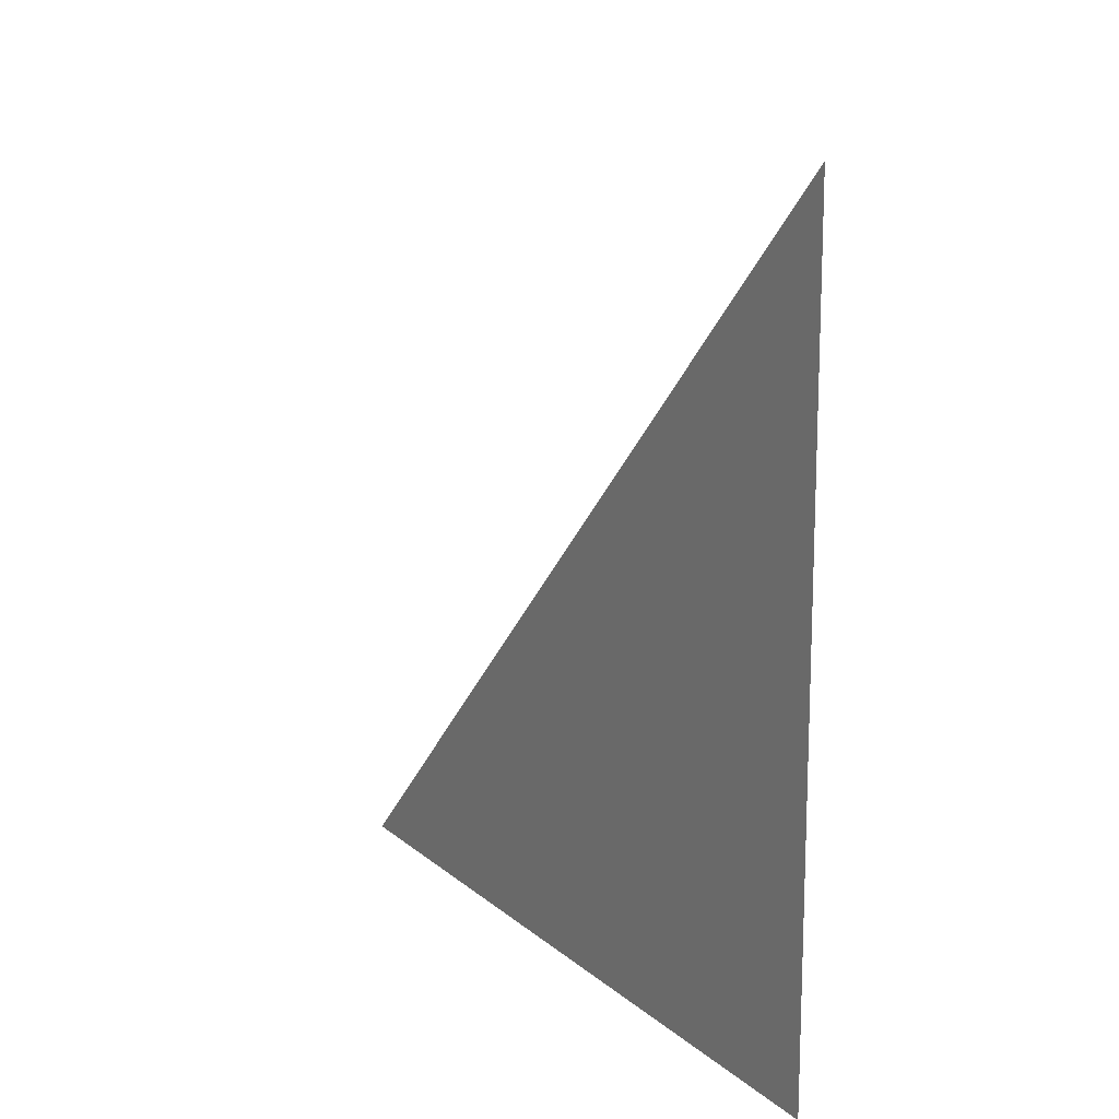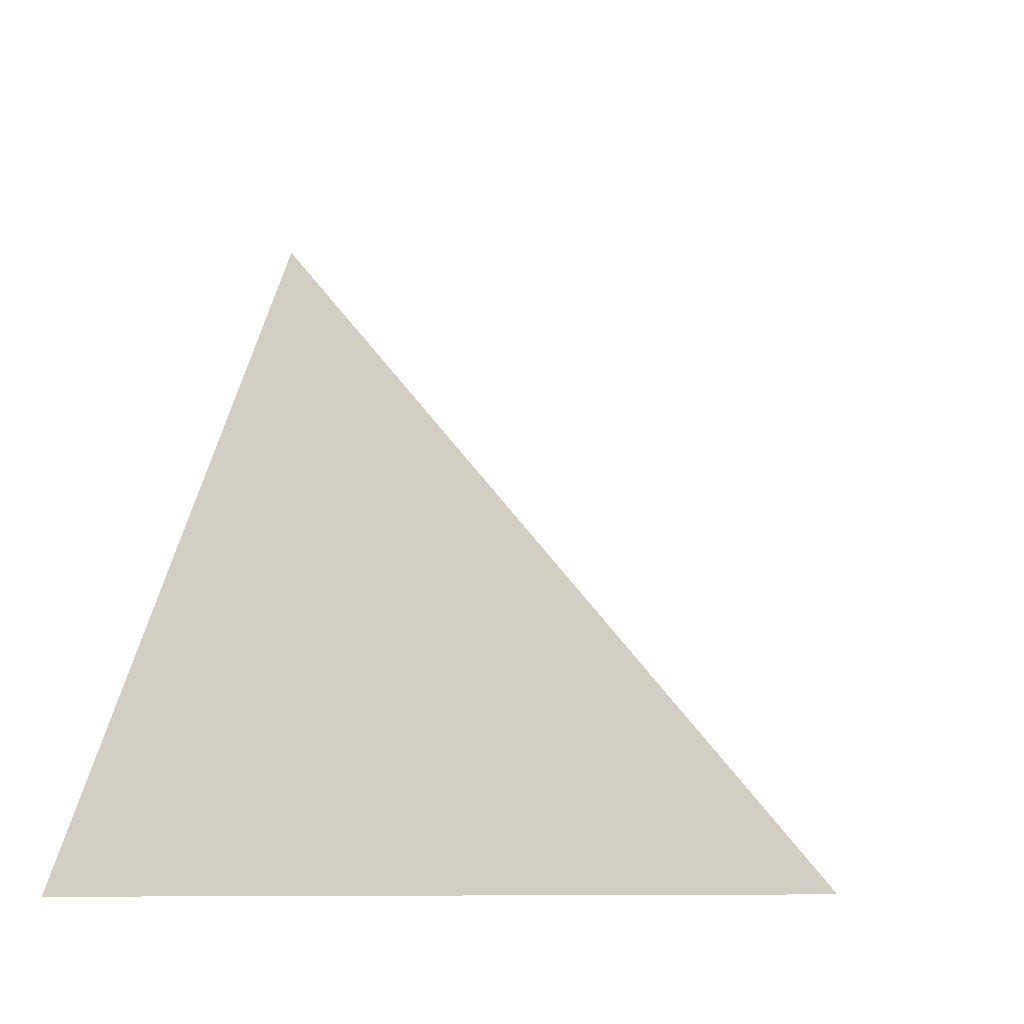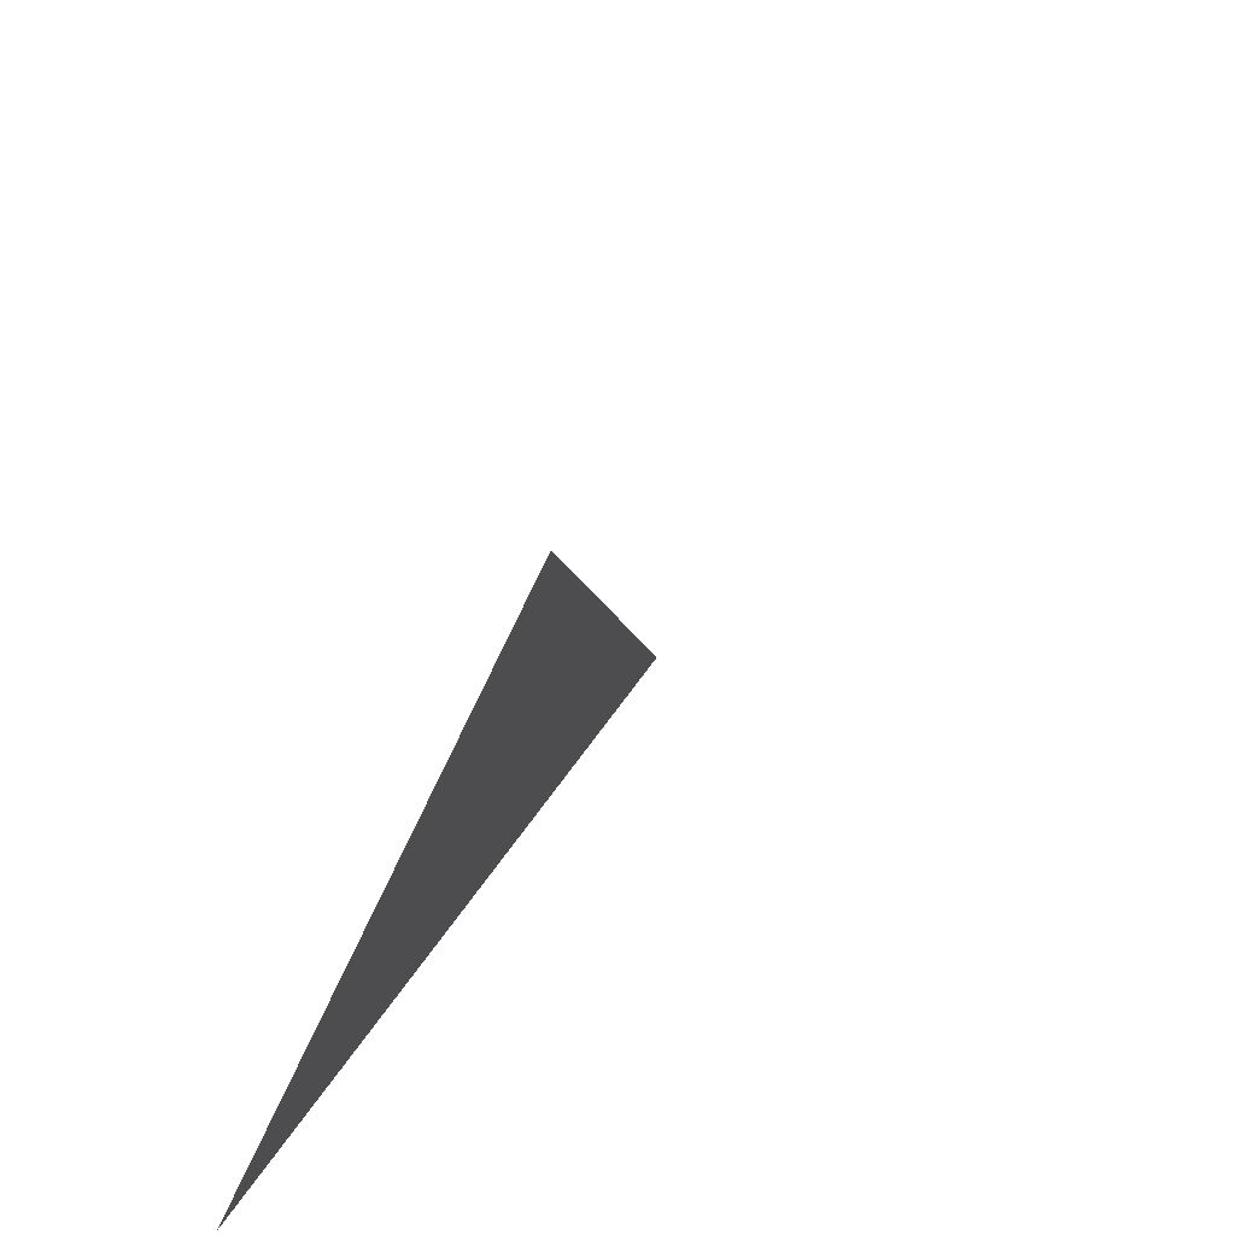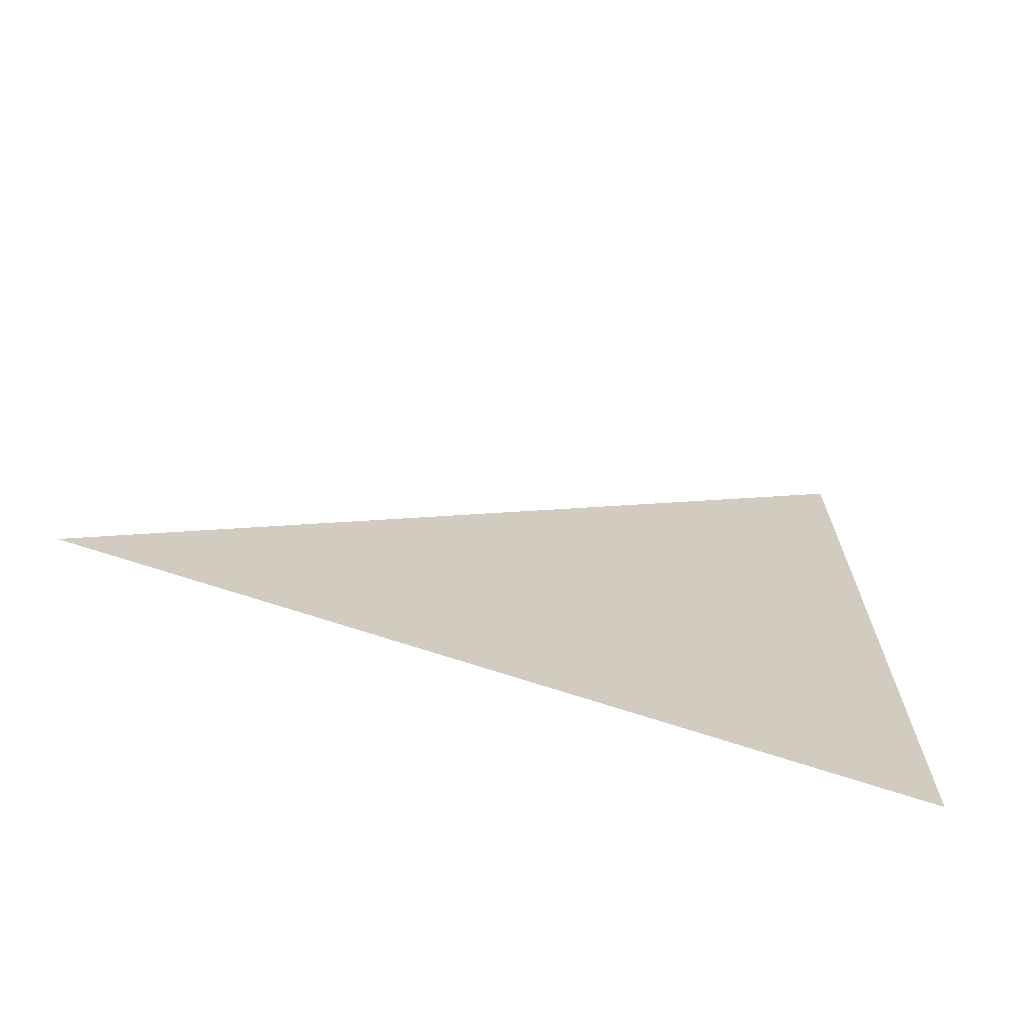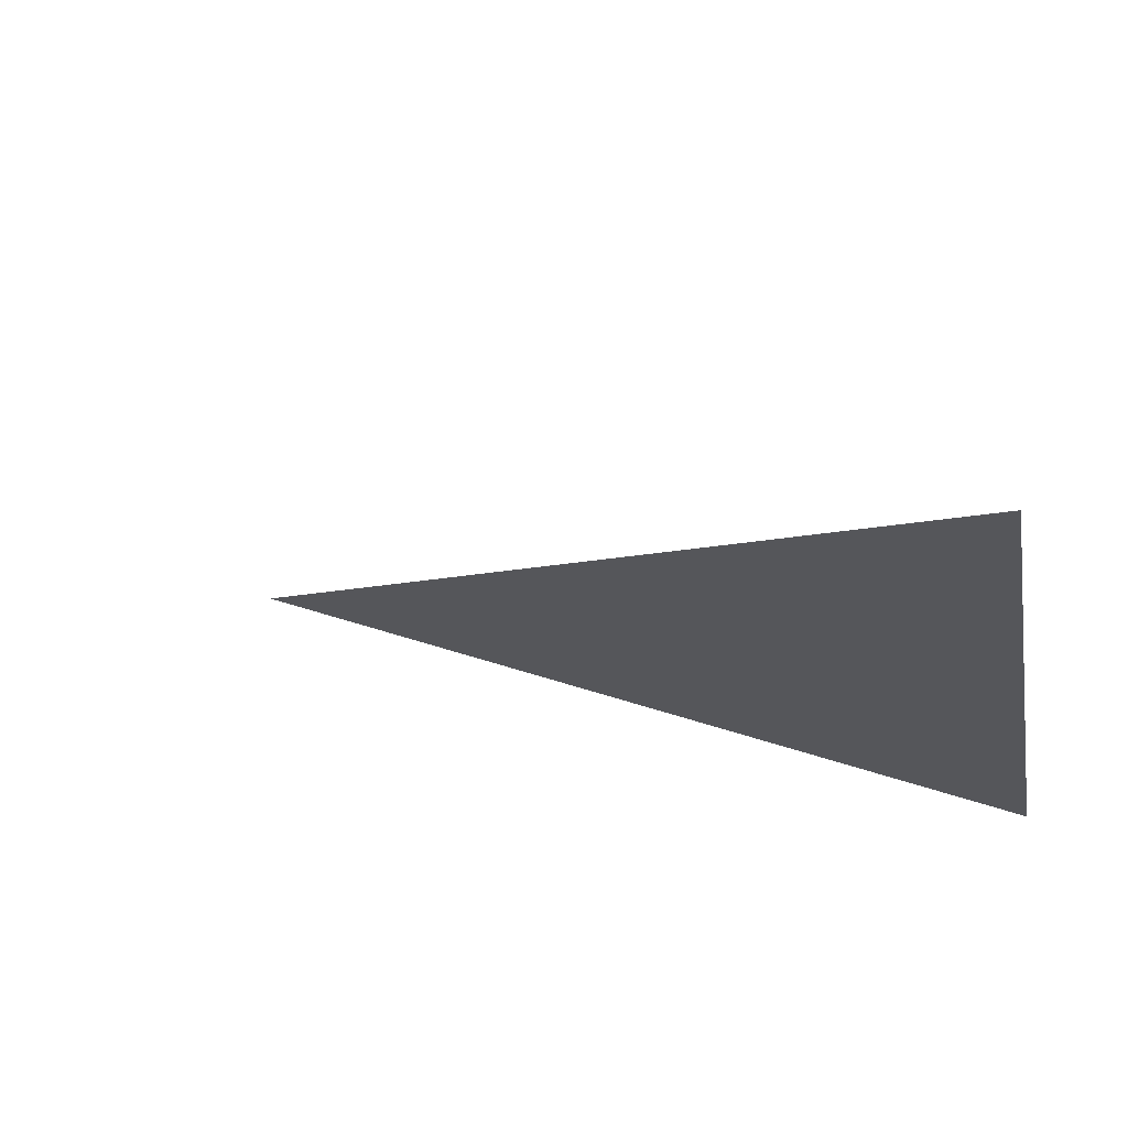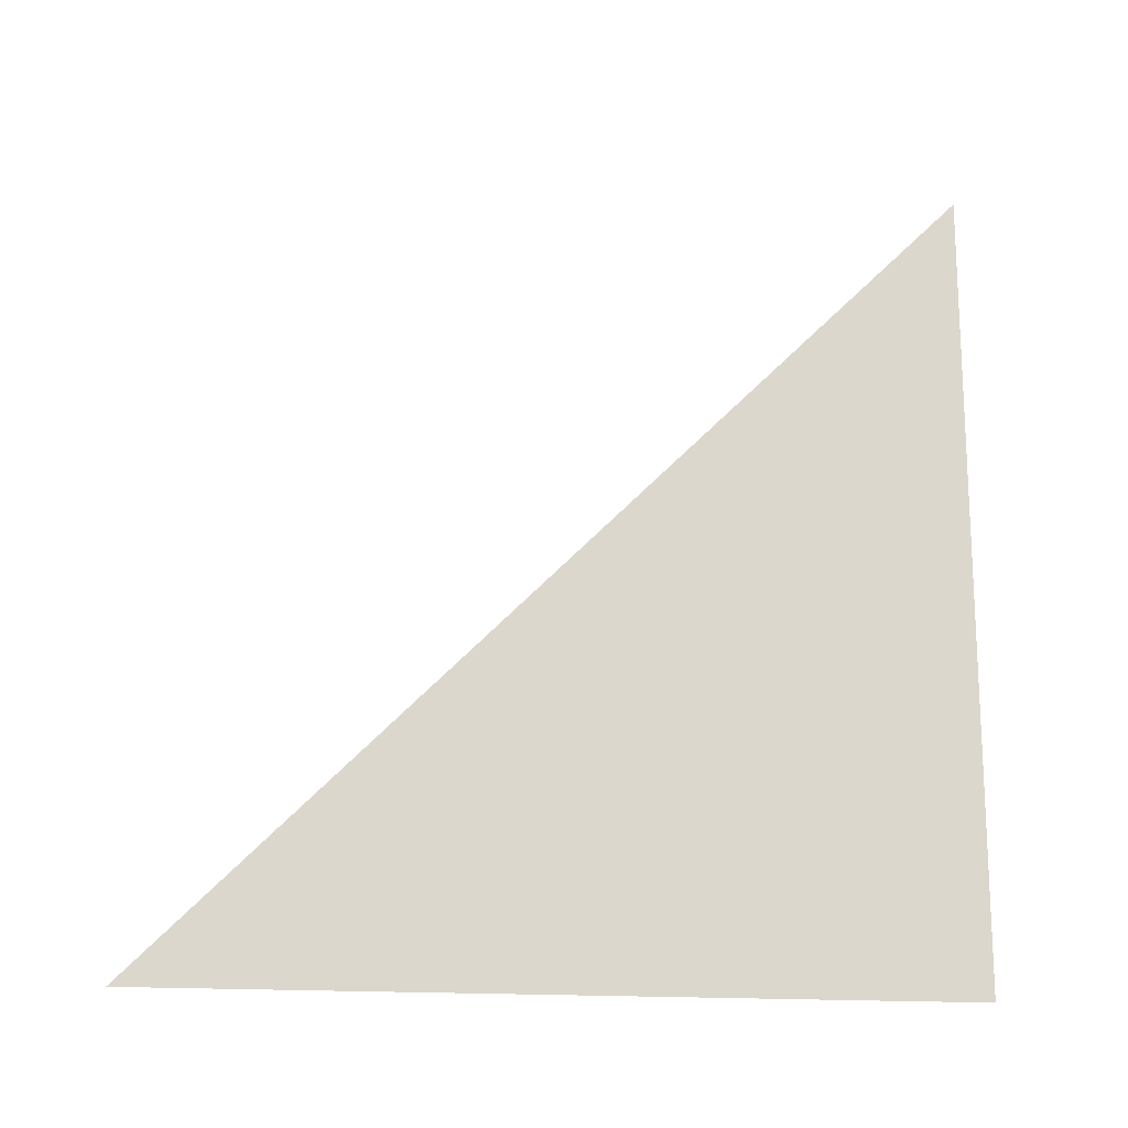
<metadata>
{"format":"obj","ext":"obj","renderer":"f3d","projection":"perspective","resolution":1024,"background":"white","views":[{"elev":14.3,"azim":122.3,"up":"+Y"},{"elev":-9.6,"azim":121.3,"up":"+Z"},{"elev":-42.9,"azim":160.2,"up":"+Z"},{"elev":-69.4,"azim":44.1,"up":"+Y"},{"elev":43.7,"azim":-68.3,"up":"+Z"},{"elev":-16.8,"azim":53.3,"up":"+Y"}]}
</metadata>
<code>
g loc_ktu_Plane.022
v 385.4 -0.04785 -431.9
v 384.9 -0.04785 -431
v 385.4 0.9522 -431.9
f 1 3 2

</code>
